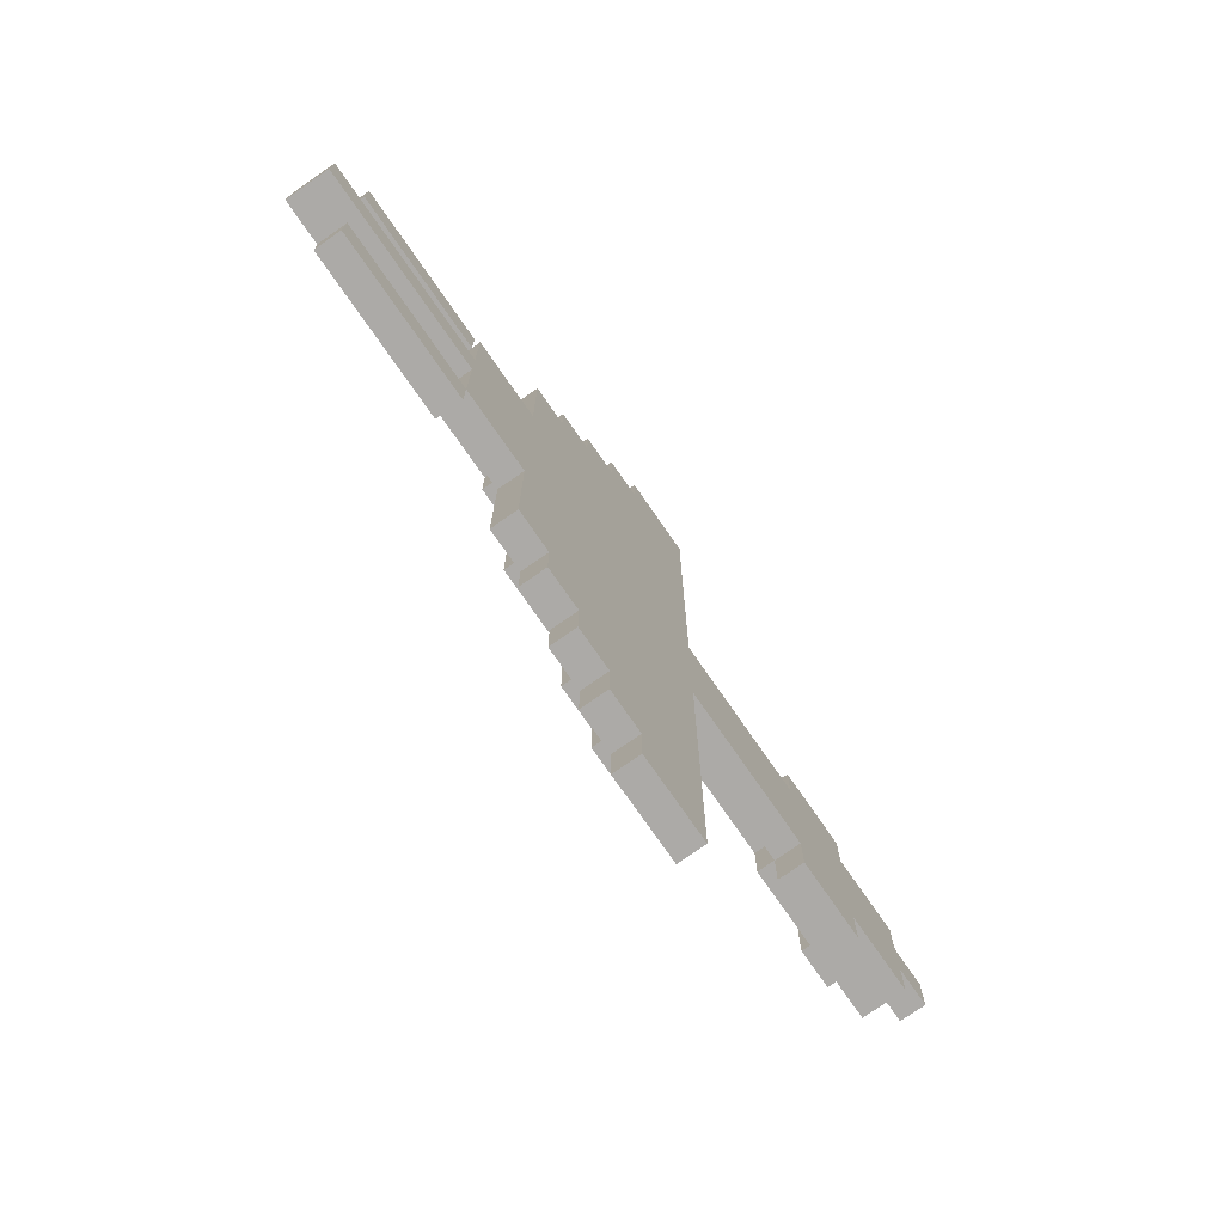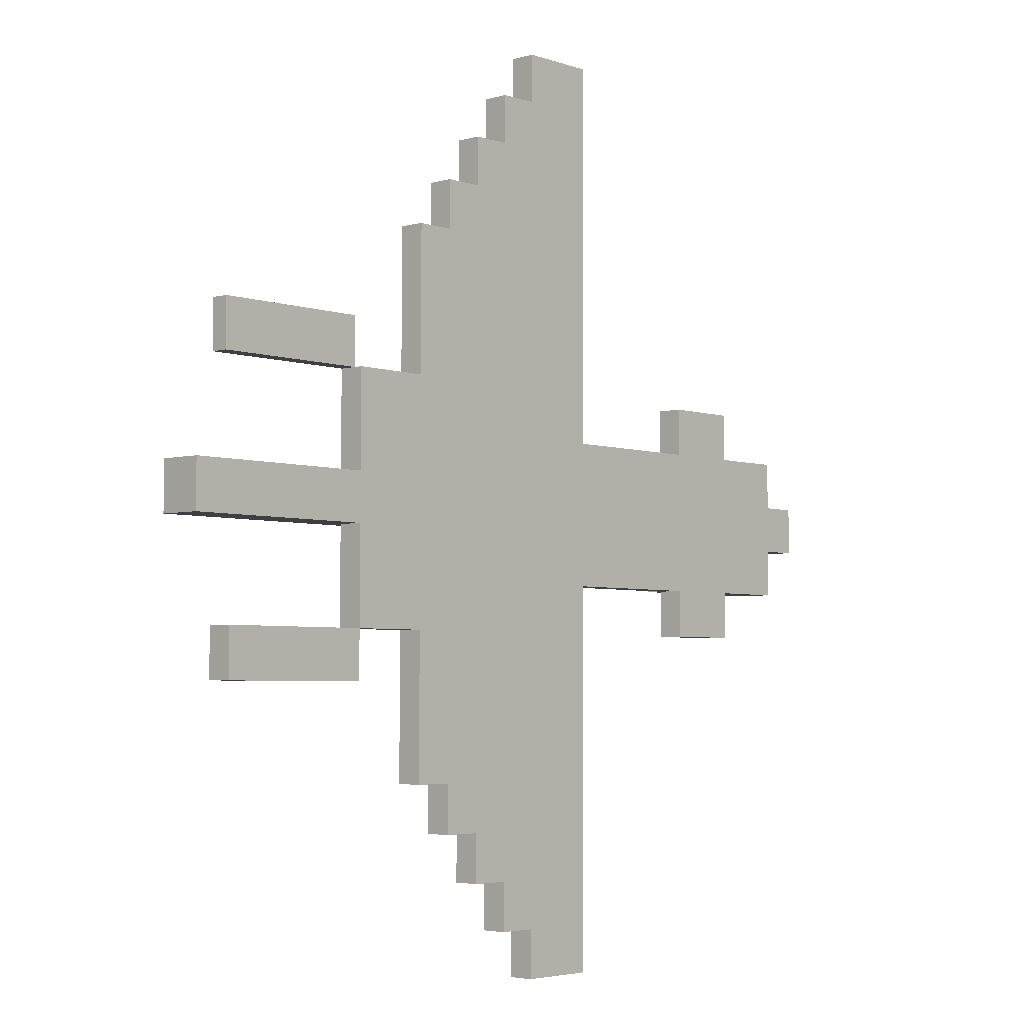
<metadata>
{"format":"obj","ext":"obj","renderer":"f3d","projection":"perspective","resolution":1024,"background":"white","views":[{"elev":-75.9,"azim":-55.2,"up":"+Z"},{"elev":-4.0,"azim":-47.7,"up":"+Z"}]}
</metadata>
<code>
g default
v 0.3944 8.052 3.044
v 0.8474 8.052 3.043
v 1.3 8.052 3.042
v 0.3944 8.352 3.044
v 0.8474 8.352 3.043
v 1.3 8.352 3.042
v -0.05708 8.052 3.602
v 0.3959 8.052 3.601
v -0.05708 8.352 3.602
v 0.3959 8.352 3.601
v -0.5085 8.052 4.161
v -0.05558 8.052 4.159
v -0.5085 8.352 4.161
v -0.05558 8.352 4.159
v 0.3974 8.352 4.158
v 0.8503 8.352 4.157
v 0.3974 8.552 4.158
v 0.8503 8.552 4.157
v -0.96 8.052 4.719
v -0.5071 8.052 4.718
v -0.96 8.352 4.719
v -0.5071 8.352 4.718
v -0.05409 8.352 4.717
v 0.3989 8.352 4.715
v -0.05409 8.552 4.717
v 0.3989 8.552 4.715
v -1.411 8.052 5.277
v -0.9585 8.052 5.276
v -1.411 8.352 5.277
v -0.9585 8.352 5.276
v -0.957 8.352 5.833
v -0.0511 8.352 5.831
v -0.957 8.552 5.833
v -0.0511 8.552 5.831
v -4.126 8.052 6.399
v -2.314 8.052 6.394
v -4.126 8.352 6.399
v -2.314 8.352 6.394
v -2.313 8.052 6.951
v -1.407 8.052 6.949
v 3.123 8.052 6.937
v 4.029 8.052 6.934
v -2.313 8.352 6.951
v -1.407 8.352 6.949
v 3.123 8.352 6.937
v 4.029 8.352 6.934
v 1.312 8.052 7.499
v 2.671 8.052 7.495
v 3.124 8.052 7.494
v 4.03 8.052 7.491
v 4.936 8.052 7.489
v -1.406 8.352 7.506
v -0.9525 8.352 7.505
v 1.312 8.352 7.499
v 2.671 8.352 7.495
v 3.124 8.352 7.494
v 4.03 8.352 7.491
v 4.936 8.352 7.489
v 4.03 8.452 7.491
v 4.483 8.452 7.49
v -1.406 8.552 7.506
v -0.9525 8.552 7.505
v 3.124 8.552 7.494
v 4.03 8.552 7.491
v 4.483 8.552 7.49
v 4.936 8.552 7.489
v 4.03 8.652 7.491
v 4.483 8.652 7.49
v -4.575 8.052 8.072
v -2.31 8.052 8.065
v 4.937 8.052 8.046
v 5.39 8.052 8.045
v -4.575 8.352 8.072
v -2.31 8.352 8.065
v -1.857 8.352 8.064
v -1.404 8.352 8.063
v 0.8608 8.352 8.057
v 2.673 8.352 8.052
v 3.126 8.352 8.051
v 4.937 8.352 8.046
v 5.39 8.352 8.045
v -4.575 8.552 8.072
v -1.404 8.552 8.063
v 0.8608 8.552 8.057
v 3.126 8.552 8.051
v 4.033 8.552 8.606
v 4.486 8.552 8.604
v 4.033 8.652 8.606
v 4.486 8.652 8.604
v -4.117 8.152 9.742
v -2.305 8.152 9.737
v -4.117 8.352 9.742
v -2.305 8.352 9.737
v -4.125 8.052 6.956
v -2.313 8.052 6.951
v -4.125 8.352 6.956
v -2.313 8.352 6.951
v 4.032 8.552 8.048
v 4.485 8.552 8.047
v 4.032 8.652 8.048
v 4.485 8.652 8.047
v -4.573 8.052 8.629
v -2.308 8.052 8.623
v 4.939 8.052 8.603
v 5.392 8.052 8.602
v -4.573 8.352 8.629
v -2.308 8.352 8.623
v -1.855 8.352 8.621
v -1.403 8.352 8.62
v 0.8623 8.352 8.614
v 2.674 8.352 8.609
v 3.127 8.352 8.608
v 4.939 8.352 8.603
v 5.392 8.352 8.602
v -4.573 8.552 8.629
v -1.403 8.552 8.62
v 0.8623 8.552 8.614
v 3.127 8.552 8.608
v 1.317 8.052 9.17
v 2.676 8.052 9.166
v 3.129 8.052 9.165
v 4.035 8.052 9.163
v 4.94 8.052 9.16
v -1.401 8.352 9.177
v -0.9481 8.352 9.176
v 1.317 8.352 9.17
v 2.676 8.352 9.166
v 3.129 8.352 9.165
v 4.035 8.352 9.163
v 4.94 8.352 9.16
v 4.035 8.452 9.163
v 4.487 8.452 9.162
v -1.401 8.552 9.177
v -0.9481 8.552 9.176
v 3.129 8.552 9.165
v 4.035 8.552 9.163
v 4.487 8.552 9.162
v 4.94 8.552 9.16
v 4.035 8.652 9.163
v 4.487 8.652 9.162
v -2.305 8.052 9.737
v -1.4 8.052 9.734
v 3.13 8.052 9.722
v 4.036 8.052 9.72
v -2.305 8.152 9.737
v -2.305 8.352 9.737
v -1.4 8.352 9.734
v 3.13 8.352 9.722
v 4.036 8.352 9.72
v -4.116 8.152 10.3
v -2.304 8.152 10.29
v -4.116 8.352 10.3
v -2.304 8.352 10.29
v -0.9451 8.352 10.29
v -0.4921 8.352 10.29
v -0.9451 8.552 10.29
v -0.4921 8.552 10.29
v -1.395 8.052 11.41
v -0.9421 8.052 11.4
v -1.395 8.352 11.41
v -0.9421 8.352 11.4
v -0.4891 8.352 11.4
v 0.4168 8.352 11.4
v -0.4891 8.552 11.4
v 0.4168 8.552 11.4
v -0.9406 8.052 11.96
v -0.4876 8.052 11.96
v -0.9406 8.352 11.96
v -0.4876 8.352 11.96
v -0.4861 8.052 12.52
v -0.03318 8.052 12.52
v -0.4861 8.352 12.52
v -0.03318 8.352 12.52
v 0.4198 8.352 12.52
v 0.8727 8.352 12.51
v 0.4198 8.552 12.52
v 0.8727 8.552 12.51
v -0.03169 8.052 13.07
v 0.4213 8.052 13.07
v -0.03169 8.352 13.07
v 0.4213 8.352 13.07
v 0.4228 8.052 13.63
v 0.8757 8.052 13.63
v 1.329 8.052 13.63
v 0.4228 8.352 13.63
v 0.8757 8.352 13.63
v 1.329 8.352 13.63
v -4.575 8.052 8.072
v -4.575 8.352 8.072
v -4.575 8.552 8.072
v -4.573 8.052 8.629
v -4.573 8.352 8.629
v -4.573 8.552 8.629
v -4.126 8.052 6.399
v -4.126 8.352 6.399
v -4.125 8.052 6.956
v -4.125 8.352 6.956
v -4.117 8.152 9.742
v -4.117 8.352 9.742
v -4.116 8.152 10.3
v -4.116 8.352 10.3
v -2.313 8.052 6.951
v -2.313 8.352 6.951
v -2.31 8.052 8.065
v -2.31 8.352 8.065
v -2.308 8.052 8.623
v -2.308 8.352 8.623
v -2.305 8.052 9.737
v -2.305 8.152 9.737
v -2.305 8.352 9.737
v -1.411 8.052 5.277
v -1.411 8.352 5.277
v -1.407 8.052 6.949
v -1.407 8.352 6.949
v -1.406 8.352 7.506
v -1.406 8.552 7.506
v -1.404 8.352 8.063
v -1.404 8.552 8.063
v -1.403 8.352 8.62
v -1.403 8.552 8.62
v -1.401 8.352 9.177
v -1.401 8.552 9.177
v -1.4 8.052 9.734
v -1.4 8.352 9.734
v -1.395 8.052 11.41
v -1.395 8.352 11.41
v -0.96 8.052 4.719
v -0.96 8.352 4.719
v -0.9585 8.052 5.276
v -0.9585 8.352 5.276
v -0.957 8.352 5.833
v -0.957 8.552 5.833
v -0.954 8.352 6.948
v -0.9525 8.352 7.505
v -0.9525 8.552 7.505
v -0.9481 8.352 9.176
v -0.9481 8.552 9.176
v -0.9466 8.352 9.733
v -0.9451 8.352 10.29
v -0.9451 8.552 10.29
v -0.9421 8.052 11.4
v -0.9421 8.352 11.4
v -0.9406 8.052 11.96
v -0.9406 8.352 11.96
v -0.5085 8.052 4.161
v -0.5085 8.352 4.161
v -0.5071 8.052 4.718
v -0.5071 8.352 4.718
v -0.4921 8.352 10.29
v -0.4921 8.552 10.29
v -0.4891 8.352 11.4
v -0.4891 8.552 11.4
v -0.4876 8.052 11.96
v -0.4876 8.352 11.96
v -0.4861 8.052 12.52
v -0.4861 8.352 12.52
v -0.05708 8.052 3.602
v -0.05708 8.352 3.602
v -0.05558 8.052 4.159
v -0.05558 8.352 4.159
v -0.05409 8.352 4.717
v -0.05409 8.552 4.717
v -0.0511 8.352 5.831
v -0.0511 8.552 5.831
v -0.03318 8.052 12.52
v -0.03318 8.352 12.52
v -0.03169 8.052 13.07
v -0.03169 8.352 13.07
v 0.3944 8.052 3.044
v 0.3944 8.352 3.044
v 0.3959 8.052 3.601
v 0.3959 8.352 3.601
v 0.3974 8.352 4.158
v 0.3974 8.552 4.158
v 0.3989 8.352 4.715
v 0.3989 8.552 4.715
v 0.4168 8.352 11.4
v 0.4168 8.552 11.4
v 0.4198 8.352 12.52
v 0.4198 8.552 12.52
v 0.4213 8.052 13.07
v 0.4213 8.352 13.07
v 0.4228 8.052 13.63
v 0.4228 8.352 13.63
v 3.123 8.052 6.937
v 3.123 8.352 6.937
v 3.124 8.052 7.494
v 3.124 8.352 7.494
v 3.124 8.552 7.494
v 3.126 8.352 8.051
v 3.126 8.552 8.051
v 3.127 8.352 8.608
v 3.127 8.552 8.608
v 3.129 8.052 9.165
v 3.129 8.352 9.165
v 3.129 8.552 9.165
v 3.13 8.052 9.722
v 3.13 8.352 9.722
v 4.03 8.552 7.491
v 4.03 8.652 7.491
v 4.032 8.552 8.048
v 4.032 8.652 8.048
v 4.033 8.552 8.606
v 4.033 8.652 8.606
v 4.035 8.552 9.163
v 4.035 8.652 9.163
v -2.314 8.052 6.394
v -2.314 8.352 6.394
v -2.313 8.052 6.951
v -2.313 8.352 6.951
v -2.305 8.152 9.737
v -2.305 8.352 9.737
v -2.304 8.152 10.29
v -2.304 8.352 10.29
v 0.8503 8.352 4.157
v 0.8503 8.552 4.157
v 0.8608 8.352 8.057
v 0.8608 8.552 8.057
v 0.8623 8.352 8.614
v 0.8623 8.552 8.614
v 0.8727 8.352 12.51
v 0.8727 8.552 12.51
v 1.3 8.052 3.042
v 1.3 8.352 3.042
v 1.312 8.052 7.499
v 1.312 8.352 7.499
v 1.317 8.052 9.17
v 1.317 8.352 9.17
v 1.329 8.052 13.63
v 1.329 8.352 13.63
v 4.029 8.052 6.934
v 4.029 8.352 6.934
v 4.03 8.052 7.491
v 4.03 8.352 7.491
v 4.035 8.052 9.163
v 4.035 8.352 9.163
v 4.036 8.052 9.72
v 4.036 8.352 9.72
v 4.483 8.552 7.49
v 4.483 8.652 7.49
v 4.485 8.552 8.047
v 4.485 8.652 8.047
v 4.486 8.552 8.604
v 4.486 8.652 8.604
v 4.487 8.552 9.162
v 4.487 8.652 9.162
v 4.936 8.052 7.489
v 4.936 8.352 7.489
v 4.936 8.552 7.489
v 4.937 8.052 8.046
v 4.937 8.352 8.046
v 4.939 8.052 8.603
v 4.939 8.352 8.603
v 4.94 8.052 9.16
v 4.94 8.352 9.16
v 4.94 8.552 9.16
v 5.39 8.052 8.045
v 5.39 8.352 8.045
v 5.392 8.052 8.602
v 5.392 8.352 8.602
v -4.575 8.052 8.072
v -4.573 8.052 8.629
v -4.126 8.052 6.399
v -4.125 8.052 6.956
v -2.314 8.052 6.394
v -2.313 8.052 6.951
v -2.31 8.052 8.065
v -2.308 8.052 8.623
v -2.305 8.052 9.737
v -1.858 8.052 7.507
v -1.857 8.052 8.064
v -1.855 8.052 8.621
v -1.854 8.052 9.179
v -1.411 8.052 5.277
v -1.407 8.052 6.949
v -1.406 8.052 7.506
v -1.401 8.052 9.177
v -1.4 8.052 9.734
v -1.395 8.052 11.41
v -0.96 8.052 4.719
v -0.9585 8.052 5.276
v -0.954 8.052 6.948
v -0.9466 8.052 9.733
v -0.9421 8.052 11.4
v -0.9406 8.052 11.96
v -0.5085 8.052 4.161
v -0.5071 8.052 4.718
v -0.5056 8.052 5.275
v -0.4891 8.052 11.4
v -0.4876 8.052 11.96
v -0.4861 8.052 12.52
v -0.05708 8.052 3.602
v -0.05558 8.052 4.159
v -0.05409 8.052 4.717
v -0.03467 8.052 11.96
v -0.03318 8.052 12.52
v -0.03169 8.052 13.07
v 0.3944 8.052 3.044
v 0.3959 8.052 3.601
v 0.3974 8.052 4.158
v 0.4198 8.052 12.52
v 0.4213 8.052 13.07
v 0.4228 8.052 13.63
v 0.8474 8.052 3.043
v 0.8489 8.052 3.6
v 0.8742 8.052 13.07
v 0.8757 8.052 13.63
v 1.3 8.052 3.042
v 1.312 8.052 7.499
v 1.317 8.052 9.17
v 1.329 8.052 13.63
v 2.671 8.052 7.495
v 2.673 8.052 8.052
v 2.674 8.052 8.609
v 2.676 8.052 9.166
v 3.123 8.052 6.937
v 3.124 8.052 7.494
v 3.126 8.052 8.051
v 3.127 8.052 8.608
v 3.129 8.052 9.165
v 3.13 8.052 9.722
v 4.029 8.052 6.934
v 4.03 8.052 7.491
v 4.035 8.052 9.163
v 4.036 8.052 9.72
v 4.936 8.052 7.489
v 4.937 8.052 8.046
v 4.939 8.052 8.603
v 4.94 8.052 9.16
v 5.39 8.052 8.045
v 5.392 8.052 8.602
v -4.117 8.152 9.742
v -4.116 8.152 10.3
v -2.305 8.152 9.737
v -2.304 8.152 10.29
v -4.126 8.352 6.399
v -4.125 8.352 6.956
v -4.117 8.352 9.742
v -4.116 8.352 10.3
v -2.314 8.352 6.394
v -2.313 8.352 6.951
v -2.31 8.352 8.065
v -2.308 8.352 8.623
v -2.305 8.352 9.737
v -2.304 8.352 10.29
v -1.858 8.352 7.507
v -1.857 8.352 8.064
v -1.855 8.352 8.621
v -1.854 8.352 9.179
v -1.411 8.352 5.277
v -1.407 8.352 6.949
v -1.406 8.352 7.506
v -1.404 8.352 8.063
v -1.403 8.352 8.62
v -1.401 8.352 9.177
v -1.4 8.352 9.734
v -1.395 8.352 11.41
v -0.96 8.352 4.719
v -0.9585 8.352 5.276
v -0.957 8.352 5.833
v -0.954 8.352 6.948
v -0.9525 8.352 7.505
v -0.9481 8.352 9.176
v -0.9466 8.352 9.733
v -0.9451 8.352 10.29
v -0.9421 8.352 11.4
v -0.9406 8.352 11.96
v -0.5085 8.352 4.161
v -0.5071 8.352 4.718
v -0.5056 8.352 5.275
v -0.4921 8.352 10.29
v -0.4891 8.352 11.4
v -0.4876 8.352 11.96
v -0.4861 8.352 12.52
v -0.05708 8.352 3.602
v -0.05558 8.352 4.159
v -0.05409 8.352 4.717
v -0.0511 8.352 5.831
v -0.03467 8.352 11.96
v -0.03318 8.352 12.52
v -0.03169 8.352 13.07
v 0.3944 8.352 3.044
v 0.3959 8.352 3.601
v 0.3974 8.352 4.158
v 0.3989 8.352 4.715
v 0.4168 8.352 11.4
v 0.4198 8.352 12.52
v 0.4213 8.352 13.07
v 0.4228 8.352 13.63
v 0.8474 8.352 3.043
v 0.8489 8.352 3.6
v 0.8503 8.352 4.157
v 0.8608 8.352 8.057
v 0.8623 8.352 8.614
v 0.8727 8.352 12.51
v 0.8742 8.352 13.07
v 0.8757 8.352 13.63
v 1.3 8.352 3.042
v 1.312 8.352 7.499
v 1.317 8.352 9.17
v 1.329 8.352 13.63
v 2.671 8.352 7.495
v 2.673 8.352 8.052
v 2.674 8.352 8.609
v 2.676 8.352 9.166
v 3.123 8.352 6.937
v 3.124 8.352 7.494
v 3.126 8.352 8.051
v 3.127 8.352 8.608
v 3.129 8.352 9.165
v 3.13 8.352 9.722
v 4.029 8.352 6.934
v 4.03 8.352 7.491
v 4.035 8.352 9.163
v 4.036 8.352 9.72
v 4.937 8.352 8.046
v 4.939 8.352 8.603
v 5.39 8.352 8.045
v 5.392 8.352 8.602
v -4.575 8.552 8.072
v -4.573 8.552 8.629
v -1.406 8.552 7.506
v -1.404 8.552 8.063
v -1.403 8.552 8.62
v -1.401 8.552 9.177
v -0.957 8.552 5.833
v -0.9525 8.552 7.505
v -0.9481 8.552 9.176
v -0.9451 8.552 10.29
v -0.4921 8.552 10.29
v -0.4891 8.552 11.4
v -0.05409 8.552 4.717
v -0.0511 8.552 5.831
v 0.3974 8.552 4.158
v 0.3989 8.552 4.715
v 0.4168 8.552 11.4
v 0.4198 8.552 12.52
v 0.8503 8.552 4.157
v 0.8608 8.552 8.057
v 0.8623 8.552 8.614
v 0.8727 8.552 12.51
v 3.124 8.552 7.494
v 3.126 8.552 8.051
v 3.127 8.552 8.608
v 3.129 8.552 9.165
v 4.03 8.552 7.491
v 4.032 8.552 8.048
v 4.033 8.552 8.606
v 4.035 8.552 9.163
v 4.483 8.552 7.49
v 4.485 8.552 8.047
v 4.486 8.552 8.604
v 4.487 8.552 9.162
v 4.936 8.552 7.489
v 4.94 8.552 9.16
v 4.03 8.652 7.491
v 4.032 8.652 8.048
v 4.033 8.652 8.606
v 4.035 8.652 9.163
v 4.483 8.652 7.49
v 4.485 8.652 8.047
v 4.486 8.652 8.604
v 4.487 8.652 9.162
g Dragon:Mesh
f 4 2 1
f 5 3 2
f 5 2 4
f 6 3 5
f 9 8 7
f 10 8 9
f 13 12 11
f 14 12 13
f 17 16 15
f 18 16 17
f 21 20 19
f 22 20 21
f 25 24 23
f 26 24 25
f 29 28 27
f 30 28 29
f 33 32 31
f 34 32 33
f 37 36 35
f 38 36 37
f 43 40 39
f 44 40 43
f 45 42 41
f 46 42 45
f 54 48 47
f 55 49 48
f 55 48 54
f 56 49 55
f 57 51 50
f 58 51 57
f 59 58 57
f 59 57 56
f 60 58 59
f 61 53 52
f 62 53 61
f 63 59 56
f 64 60 59
f 64 59 63
f 65 58 60
f 65 60 64
f 66 58 65
f 67 65 64
f 68 65 67
f 73 70 69
f 74 70 73
f 80 72 71
f 81 72 80
f 82 74 73
f 82 75 74
f 82 76 75
f 83 76 82
f 84 79 78
f 84 78 77
f 85 79 84
f 88 87 86
f 89 87 88
f 92 91 90
f 93 91 92
f 94 95 96
f 96 95 97
f 98 99 100
f 100 99 101
f 102 103 106
f 106 103 107
f 104 105 113
f 113 105 114
f 106 107 115
f 107 108 115
f 108 109 115
f 115 109 116
f 111 112 117
f 110 111 117
f 117 112 118
f 119 120 126
f 120 121 127
f 126 120 127
f 127 121 128
f 122 123 129
f 129 123 130
f 129 130 131
f 128 129 131
f 131 130 132
f 124 125 133
f 133 125 134
f 128 131 135
f 131 132 136
f 135 131 136
f 132 130 137
f 136 132 137
f 137 130 138
f 136 137 139
f 139 137 140
f 141 142 145
f 145 142 146
f 146 142 147
f 143 144 148
f 148 144 149
f 150 151 152
f 152 151 153
f 154 155 156
f 156 155 157
f 158 159 160
f 160 159 161
f 162 163 164
f 164 163 165
f 166 167 168
f 168 167 169
f 170 171 172
f 172 171 173
f 174 175 176
f 176 175 177
f 178 179 180
f 180 179 181
f 182 183 185
f 183 184 186
f 185 183 186
f 186 184 187
f 191 189 188
f 192 190 189
f 192 189 191
f 193 190 192
f 196 195 194
f 197 195 196
f 200 199 198
f 201 199 200
f 204 203 202
f 205 203 204
f 208 207 206
f 209 207 208
f 210 207 209
f 213 212 211
f 214 212 213
f 217 216 215
f 218 216 217
f 221 220 219
f 222 220 221
f 225 224 223
f 226 224 225
f 229 228 227
f 230 228 229
f 233 232 231
f 234 232 233
f 235 232 234
f 238 237 236
f 239 237 238
f 240 237 239
f 243 242 241
f 244 242 243
f 247 246 245
f 248 246 247
f 251 250 249
f 252 250 251
f 255 254 253
f 256 254 255
f 259 258 257
f 260 258 259
f 263 262 261
f 264 262 263
f 267 266 265
f 268 266 267
f 271 270 269
f 272 270 271
f 275 274 273
f 276 274 275
f 279 278 277
f 280 278 279
f 283 282 281
f 284 282 283
f 287 286 285
f 288 286 287
f 290 289 288
f 291 289 290
f 295 293 292
f 296 293 295
f 297 295 294
f 298 295 297
f 301 300 299
f 302 300 301
f 305 304 303
f 306 304 305
f 307 308 309
f 309 308 310
f 311 312 313
f 313 312 314
f 315 316 317
f 317 316 318
f 319 320 321
f 321 320 322
f 323 324 325
f 325 324 326
f 327 328 329
f 329 328 330
f 331 332 333
f 333 332 334
f 335 336 337
f 337 336 338
f 339 340 341
f 341 340 342
f 343 344 345
f 345 344 346
f 347 348 350
f 348 349 351
f 350 348 351
f 351 349 353
f 352 353 354
f 353 349 355
f 354 353 355
f 355 349 356
f 357 358 359
f 359 358 360
f 365 364 363
f 366 364 365
f 367 362 361
f 368 362 367
f 370 367 366
f 371 368 367
f 371 367 370
f 372 369 368
f 372 368 371
f 373 369 372
f 375 370 366
f 376 371 370
f 376 372 371
f 376 370 375
f 376 373 372
f 377 369 373
f 377 373 376
f 378 369 377
f 381 375 374
f 382 376 375
f 382 377 376
f 382 375 381
f 382 378 377
f 383 379 378
f 383 378 382
f 384 379 383
f 387 381 380
f 388 382 381
f 388 383 382
f 388 381 387
f 388 384 383
f 389 385 384
f 389 384 388
f 390 385 389
f 393 387 386
f 394 388 387
f 394 389 388
f 394 387 393
f 394 390 389
f 395 391 390
f 395 390 394
f 396 391 395
f 399 393 392
f 400 394 393
f 400 395 394
f 400 393 399
f 400 396 395
f 401 397 396
f 401 396 400
f 402 397 401
f 404 399 398
f 405 400 399
f 405 399 404
f 405 401 400
f 405 402 401
f 406 403 402
f 406 402 405
f 407 403 406
f 408 405 404
f 408 406 405
f 408 407 406
f 409 407 408
f 410 407 409
f 411 407 410
f 412 410 409
f 413 410 412
f 414 410 413
f 415 410 414
f 417 413 412
f 418 414 413
f 418 413 417
f 419 415 414
f 419 414 418
f 420 415 419
f 422 420 419
f 422 421 420
f 422 419 418
f 422 417 416
f 422 418 417
f 423 421 422
f 424 421 423
f 425 421 424
f 426 424 423
f 427 424 426
f 428 424 427
f 429 424 428
f 430 428 427
f 431 428 430
f 434 433 432
f 435 433 434
f 436 437 440
f 440 437 441
f 438 439 444
f 444 439 445
f 441 442 446
f 446 442 447
f 443 444 448
f 448 444 449
f 441 446 451
f 446 447 452
f 451 446 452
f 452 447 453
f 448 449 454
f 449 444 455
f 454 449 455
f 455 444 456
f 450 451 459
f 459 451 460
f 451 452 461
f 460 451 461
f 461 452 462
f 455 456 463
f 456 457 464
f 463 456 464
f 464 457 465
f 465 457 466
f 458 459 469
f 459 460 470
f 469 459 470
f 465 466 471
f 466 467 472
f 471 466 472
f 472 467 473
f 468 469 476
f 469 470 477
f 476 469 477
f 470 460 478
f 477 470 478
f 472 473 479
f 473 474 479
f 479 474 480
f 475 476 483
f 476 477 484
f 483 476 484
f 484 477 485
f 479 480 486
f 472 479 486
f 480 481 487
f 486 480 487
f 487 481 488
f 482 483 490
f 483 484 491
f 490 483 491
f 491 484 492
f 487 488 495
f 488 489 496
f 495 488 496
f 496 489 497
f 492 493 498
f 490 491 498
f 491 492 498
f 498 493 499
f 494 495 500
f 496 497 500
f 495 496 500
f 500 497 501
f 499 493 502
f 502 493 503
f 494 500 504
f 504 500 505
f 502 503 507
f 507 503 508
f 504 505 509
f 509 505 510
f 506 507 512
f 512 507 513
f 510 511 514
f 514 511 515
f 516 517 518
f 518 517 519
f 520 521 523
f 523 521 524
f 522 523 527
f 524 525 527
f 523 524 527
f 527 525 528
f 526 527 530
f 528 529 530
f 527 528 530
f 526 530 533
f 530 531 533
f 532 533 535
f 533 531 536
f 535 533 536
f 534 535 538
f 536 537 538
f 535 536 538
f 538 537 539
f 539 537 540
f 540 537 541
f 539 540 543
f 543 540 544
f 542 543 546
f 544 545 546
f 543 544 546
f 546 545 547
f 547 545 548
f 548 545 549
f 547 548 551
f 551 548 552
f 550 551 554
f 552 553 554
f 551 552 554
f 554 553 555
f 556 557 560
f 560 557 561
f 558 559 562
f 562 559 563

</code>
